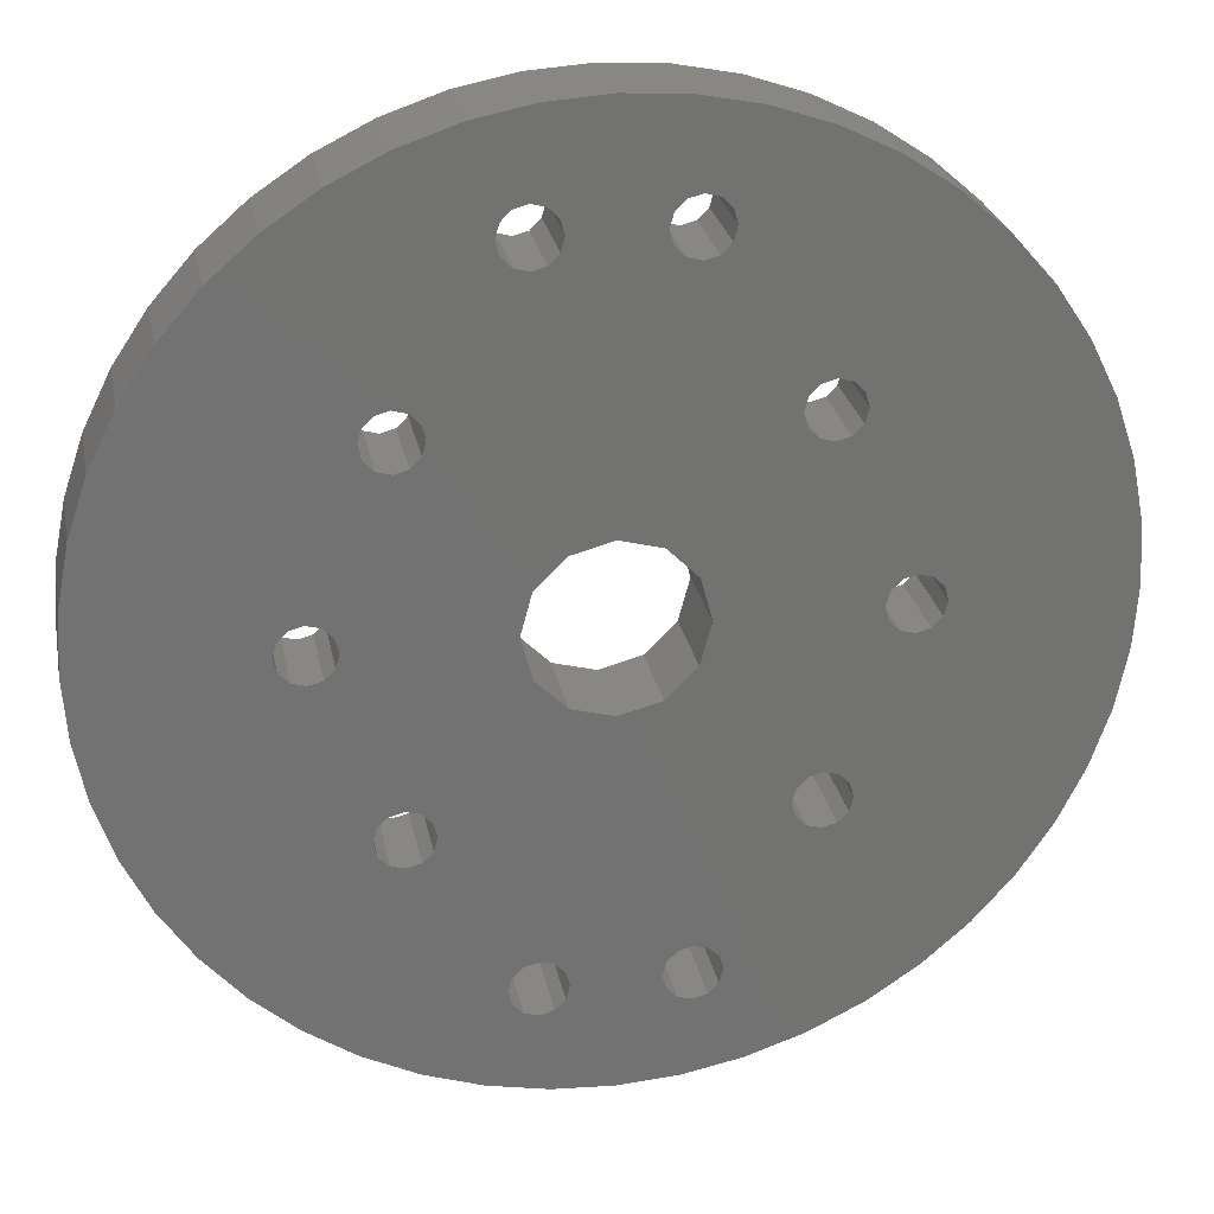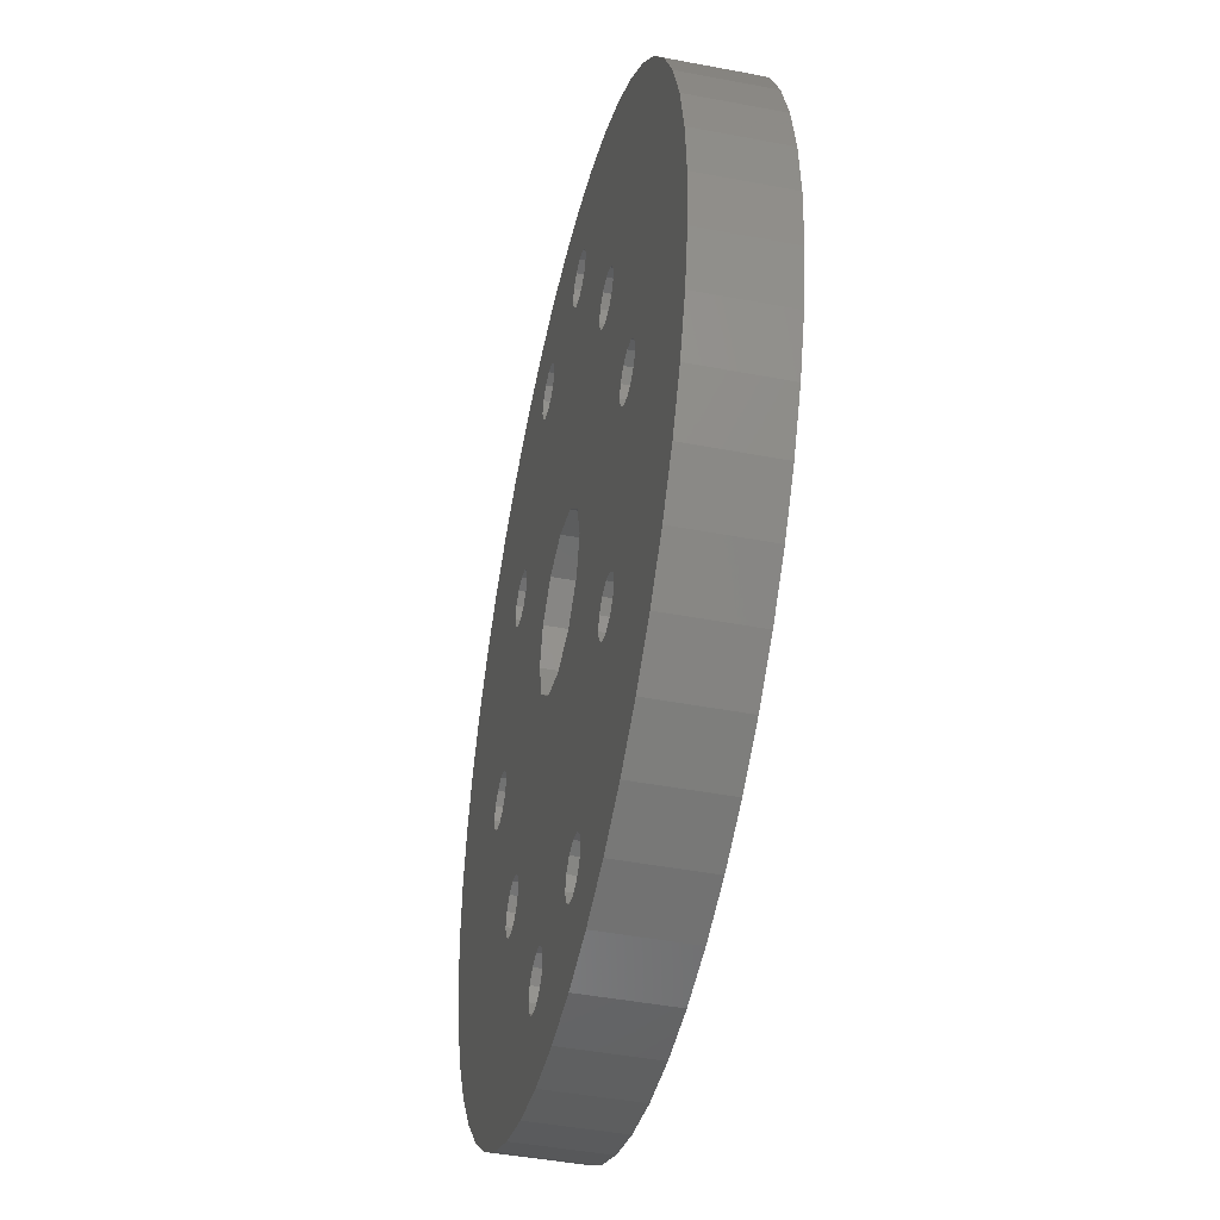
<metadata>
{"format":"stl","ext":"stl","renderer":"f3d","projection":"perspective","resolution":1024,"background":"white","views":[{"elev":26.0,"azim":-10.9,"up":"+Y"},{"elev":-44.8,"azim":77.5,"up":"+Y"}]}
</metadata>
<code>
# stl→obj: 360 verts, 760 faces
v 3.215 -7.761 0.8
v 2.174 -8.114 0.8
v 2.174 -8.114 -0.8
v 3.215 -7.761 -0.8
v 4.2 -7.275 0.8
v 4.2 -7.275 -0.8
v 1.778 -6.35 -0.8
v 1.71 -6.604 -0.8
v 2.842 -3.35 -0.8
v 3.096 2.91 -0.8
v 3.096 -2.91 -0.8
v 2.91 -3.096 -0.8
v 4.2 7.275 -0.8
v 3.604 3.79 -0.8
v 3.35 3.858 -0.8
v 2.91 3.096 -0.8
v 3.096 3.79 -0.8
v 2.842 3.35 -0.8
v 2.91 3.604 -0.8
v 3.215 7.761 -0.8
v 1.778 6.35 -0.8
v 1.096 8.328 -0.8
v 2.174 8.114 -0.8
v -1.096 8.328 -0.8
v -0 8.4 -0.8
v -1.27 6.858 -0.8
v -1.524 6.79 -0.8
v -2.91 3.604 -0.8
v -2.174 8.114 -0.8
v -1.778 6.35 -0.8
v -1.016 6.79 -0.8
v -1.71 6.096 -0.8
v -0.8301 6.604 -0.8
v -1.524 5.91 -0.8
v -0.762 6.35 -0.8
v -1.27 5.842 -0.8
v -1.016 5.91 -0.8
v -0.8301 6.096 -0.8
v -3.35 -2.842 -0.8
v -3.35 2.842 -0.8
v -3.096 2.91 -0.8
v -2.842 3.35 -0.8
v -2.91 3.096 -0.8
v 1.524 5.91 -0.8
v 1.71 6.096 -0.8
v 1.71 -6.096 -0.8
v 1.71 6.604 -0.8
v 1.524 -5.91 -0.8
v 1.524 6.79 -0.8
v 0.762 -6.35 -0.8
v 0.8301 -6.604 -0.8
v 1.096 -8.328 -0.8
v 1.27 6.858 -0.8
v 0 -8.4 -0.8
v 1.016 6.79 -0.8
v 0.8301 -6.096 -0.8
v -1.016 -6.79 -0.8
v 0.8301 6.604 -0.8
v 1.016 -5.91 -0.8
v 0.762 6.35 -0.8
v -0.8301 -6.604 -0.8
v 0.8301 6.096 -0.8
v -0.762 -6.35 -0.8
v 1.016 5.91 -0.8
v 1.27 -5.842 -0.8
v 1.27 5.842 -0.8
v -0.75 -1.299 -0.8
v 0 -1.5 -0.8
v 0.75 -1.299 -0.8
v -3.215 -7.761 -0.8
v -3.35 -3.858 -0.8
v -3.096 -3.79 -0.8
v 1.299 -0.75 -0.8
v -2.91 -3.604 -0.8
v 1.5 0 -0.8
v -2.842 -3.35 -0.8
v -2.174 -8.114 -0.8
v 1.299 0.75 -0.8
v -1.71 -6.604 -0.8
v -1.096 -8.328 -0.8
v 0.75 1.299 -0.8
v 0 1.5 -0.8
v -2.91 -3.096 -0.8
v -0.75 1.299 -0.8
v -1.778 -6.35 -0.8
v -1.299 0.75 -0.8
v -1.71 -6.096 -0.8
v -1.524 -5.91 -0.8
v -3.096 -2.91 -0.8
v -1.27 -5.842 -0.8
v -1.5 0 -0.8
v -1.524 -6.79 -0.8
v -1.27 -6.858 -0.8
v -5.114 -6.664 0.8
v -5.94 -5.94 0.8
v -5.94 -5.94 -0.8
v -5.114 -6.664 -0.8
v -4.2 -7.275 0.8
v -4.2 -7.275 -0.8
v -3.215 -7.761 0.8
v -5.19 0.254 0.8
v -5.114 6.664 0.8
v -5.258 -0 0.8
v -5.004 0.4399 0.8
v -4.2 7.275 0.8
v -2.174 -8.114 0.8
v -1.096 -8.328 0.8
v -1.778 -6.35 0.8
v -1.71 -6.604 0.8
v -1.524 -6.79 0.8
v 0 -8.4 0.8
v 1.096 -8.328 0.8
v 3.215 7.761 0.8
v 5.114 6.664 0.8
v 4.2 7.275 0.8
v 5.258 -0 0.8
v 5.94 5.94 0.8
v 5.114 -6.664 0.8
v 5.004 -0.4399 0.8
v 4.75 -0.508 0.8
v 5.19 0.254 0.8
v 4.496 -0.4399 0.8
v 5.004 0.4399 0.8
v 4.31 -0.254 0.8
v 4.75 0.508 0.8
v 4.242 -0 0.8
v 4.496 0.4399 0.8
v 4.31 0.254 0.8
v 3.79 -3.604 0.8
v 3.604 -3.79 0.8
v 3.858 -3.35 0.8
v 3.096 3.79 0.8
v 3.35 3.858 0.8
v 3.79 -3.096 0.8
v 3.604 3.79 0.8
v 3.35 2.842 0.8
v 3.35 -2.842 0.8
v 3.604 -2.91 0.8
v 3.79 3.604 0.8
v 3.604 2.91 0.8
v 3.858 3.35 0.8
v 3.79 3.096 0.8
v -1.016 -6.79 0.8
v -0.8301 -6.604 0.8
v -0.762 -6.35 0.8
v -0.8301 -6.096 0.8
v -0.8301 -6.096 -0.8
v -1.299 -0.75 -0.8
v -1.016 -5.91 -0.8
v -3.096 -3.79 0.8
v -2.91 -3.604 0.8
v -2.842 -3.35 0.8
v -2.91 -3.096 0.8
v -1.71 6.604 -0.8
v -5.004 -0.4399 0.8
v -4.75 -0.508 0.8
v -4.75 -0.508 -0.8
v -5.004 -0.4399 -0.8
v -4.496 -0.4399 0.8
v -4.496 -0.4399 -0.8
v -4.31 -0.254 0.8
v -4.31 -0.254 -0.8
v -4.242 -0 0.8
v -4.242 0 -0.8
v -4.31 0.254 0.8
v -4.31 0.254 -0.8
v -1.27 -5.842 0.8
v -0.75 -1.299 0.8
v -1.299 -0.75 0.8
v 0.75 1.299 0.8
v 1.299 0.75 0.8
v 0.762 6.35 0.8
v -1.5 -0 0.8
v 0 1.5 0.8
v -1.524 -5.91 0.8
v -0.75 1.299 0.8
v -1.71 -6.096 0.8
v -1.299 0.75 0.8
v 0.8301 6.604 0.8
v 1.27 6.858 0.8
v 1.524 6.79 0.8
v 2.174 8.114 0.8
v -1.27 -6.858 0.8
v 1.016 6.79 0.8
v 1.096 8.328 0.8
v -0 8.4 0.8
v -3.35 2.842 0.8
v -3.35 -2.842 0.8
v -3.096 -2.91 0.8
v -2.174 8.114 0.8
v -3.096 3.79 0.8
v -2.91 3.604 0.8
v -3.096 2.91 0.8
v -2.842 3.35 0.8
v -2.91 3.096 0.8
v -1.71 6.604 0.8
v -1.096 8.328 0.8
v -1.016 6.79 0.8
v -0.8301 6.604 0.8
v -1.778 6.35 0.8
v -0.762 6.35 0.8
v -1.71 6.096 0.8
v -0.8301 6.096 0.8
v -1.524 5.91 0.8
v -1.27 5.842 0.8
v -1.016 5.91 0.8
v -8.4 -0 0.8
v -8.328 1.096 0.8
v -8.328 1.096 -0.8
v -8.4 0 -0.8
v -8.114 2.174 0.8
v -8.114 2.174 -0.8
v -7.761 3.215 0.8
v -7.761 3.215 -0.8
v -7.275 4.2 0.8
v -7.275 4.2 -0.8
v -6.664 5.114 0.8
v -6.664 5.114 -0.8
v -5.94 5.94 0.8
v -5.94 5.94 -0.8
v -5.114 6.664 -0.8
v -4.2 7.275 -0.8
v -3.215 7.761 0.8
v -3.215 7.761 -0.8
v -3.79 3.604 0.8
v -3.858 3.35 0.8
v -3.858 3.35 -0.8
v -3.79 3.604 -0.8
v -3.79 3.096 0.8
v -3.79 3.096 -0.8
v -3.604 2.91 0.8
v -3.604 2.91 -0.8
v -3.604 3.79 0.8
v -3.604 3.79 -0.8
v -3.35 3.858 0.8
v -3.604 -2.91 0.8
v -3.79 -3.096 0.8
v -4.75 0.508 0.8
v -4.496 0.4399 0.8
v -5.19 -0.254 0.8
v -8.328 -1.096 0.8
v -8.114 -2.174 0.8
v -7.761 -3.215 0.8
v -7.275 -4.2 0.8
v -6.664 -5.114 0.8
v -3.858 -3.35 0.8
v -3.35 -3.858 0.8
v -3.79 -3.604 0.8
v -3.604 -3.79 0.8
v 0 -1.5 0.8
v 0.75 -1.299 0.8
v 1.299 -0.75 0.8
v 0.8301 -6.096 0.8
v 0.762 -6.35 0.8
v 0.8301 -6.604 0.8
v 3.096 -2.91 0.8
v 2.91 -3.096 0.8
v 2.842 -3.35 0.8
v 2.91 -3.604 0.8
v 2.91 -3.604 -0.8
v 3.096 -3.79 0.8
v 3.096 -3.79 -0.8
v 3.35 -3.858 0.8
v 3.35 -3.858 -0.8
v 3.604 -3.79 -0.8
v -1.016 -5.91 0.8
v 1.27 -6.858 0.8
v 1.016 -6.79 0.8
v 5.94 -5.94 0.8
v 5.114 -6.664 -0.8
v 5.94 -5.94 -0.8
v 4.31 -0.254 -0.8
v 4.242 0 -0.8
v 4.496 -0.4399 -0.8
v 4.75 -0.508 -0.8
v 5.004 -0.4399 -0.8
v 5.19 -0.254 0.8
v 5.19 -0.254 -0.8
v 5.258 0 -0.8
v 6.664 -5.114 0.8
v 6.664 -5.114 -0.8
v 5.114 6.664 -0.8
v 5.004 0.4399 -0.8
v 4.75 0.508 -0.8
v 5.19 0.254 -0.8
v 5.94 5.94 -0.8
v 6.664 5.114 -0.8
v 7.275 4.2 -0.8
v 7.761 3.215 -0.8
v 8.114 2.174 -0.8
v 8.328 1.096 -0.8
v 8.4 0 -0.8
v 8.328 -1.096 -0.8
v 8.114 -2.174 -0.8
v 7.761 -3.215 -0.8
v 7.275 -4.2 -0.8
v 3.35 2.842 -0.8
v 3.79 3.604 -0.8
v 3.604 2.91 -0.8
v 3.858 3.35 -0.8
v 3.79 3.096 -0.8
v 3.35 -2.842 -0.8
v 3.604 -2.91 -0.8
v 3.79 -3.096 -0.8
v 3.858 -3.35 -0.8
v 3.79 -3.604 -0.8
v 4.496 0.4399 -0.8
v 4.31 0.254 -0.8
v 2.91 3.096 0.8
v 3.096 2.91 0.8
v 1.524 -6.79 0.8
v 1.016 -5.91 0.8
v 1.71 -6.604 0.8
v 1.27 -5.842 0.8
v 1.524 -5.91 0.8
v 1.778 -6.35 0.8
v 1.71 -6.096 0.8
v 1.5 -0 0.8
v 0.8301 6.096 0.8
v 1.016 5.91 0.8
v 2.91 3.604 0.8
v 2.842 3.35 0.8
v 1.27 5.842 0.8
v 1.71 6.604 0.8
v 1.524 5.91 0.8
v 1.778 6.35 0.8
v 1.71 6.096 0.8
v 6.664 5.114 0.8
v 7.275 4.2 0.8
v 7.275 -4.2 0.8
v 7.761 3.215 0.8
v 7.761 -3.215 0.8
v 8.114 2.174 0.8
v 8.114 -2.174 0.8
v 8.328 1.096 0.8
v 8.328 -1.096 0.8
v 8.4 -0 0.8
v -5.258 0 -0.8
v -5.19 -0.254 -0.8
v -3.096 3.79 -0.8
v -3.35 3.858 -0.8
v -3.604 -3.79 -0.8
v -3.604 -2.91 -0.8
v -3.79 -3.604 -0.8
v -3.79 -3.096 -0.8
v -3.858 -3.35 -0.8
v -1.524 6.79 0.8
v -1.27 6.858 0.8
v 1.016 -6.79 -0.8
v 1.524 -6.79 -0.8
v 1.27 -6.858 -0.8
v -8.328 -1.096 -0.8
v -7.761 -3.215 -0.8
v -8.114 -2.174 -0.8
v -6.664 -5.114 -0.8
v -7.275 -4.2 -0.8
v -4.496 0.4399 -0.8
v -5.19 0.254 -0.8
v -4.75 0.508 -0.8
v -5.004 0.4399 -0.8
f 1 2 3
f 3 4 1
f 5 1 4
f 4 6 5
f 7 3 8
f 9 4 3
f 10 11 12
f 7 9 3
f 10 12 9
f 13 14 15
f 16 10 9
f 13 15 17
f 18 16 9
f 13 17 19
f 7 18 9
f 20 13 19
f 7 21 18
f 20 19 18
f 22 23 20
f 24 25 22
f 26 27 24
f 28 29 30
f 31 26 24
f 28 30 32
f 33 31 24
f 28 32 34
f 35 33 24
f 28 34 36
f 35 24 22
f 28 36 37
f 38 35 22
f 28 37 38
f 39 40 41
f 42 28 38
f 39 41 43
f 43 42 38
f 38 22 20
f 21 20 18
f 44 45 46
f 21 47 20
f 44 46 48
f 47 49 20
f 50 51 52
f 49 53 20
f 50 52 54
f 53 55 20
f 56 50 54
f 55 38 20
f 56 54 57
f 55 58 38
f 59 56 57
f 58 60 38
f 59 57 61
f 60 62 38
f 59 61 63
f 62 64 38
f 65 59 63
f 64 66 38
f 65 63 67
f 66 43 38
f 48 65 67
f 66 44 43
f 48 67 68
f 44 39 43
f 48 68 69
f 70 71 72
f 48 69 73
f 70 72 74
f 48 73 75
f 70 74 76
f 44 48 75
f 77 70 76
f 44 75 78
f 79 80 77
f 44 78 81
f 79 77 76
f 44 81 82
f 79 76 83
f 44 82 84
f 85 79 83
f 44 84 86
f 87 85 83
f 44 86 39
f 88 87 83
f 86 89 39
f 90 88 83
f 86 83 89
f 91 90 83
f 86 91 83
f 80 57 54
f 80 79 92
f 80 93 57
f 80 92 93
f 94 95 96
f 96 97 94
f 98 94 97
f 97 99 98
f 100 98 99
f 99 70 100
f 101 102 103
f 104 105 102
f 101 104 102
f 106 100 70
f 70 77 106
f 107 106 77
f 77 80 107
f 108 109 79
f 79 85 108
f 109 110 92
f 92 79 109
f 111 107 80
f 80 54 111
f 112 111 54
f 54 52 112
f 113 114 115
f 116 117 114
f 118 119 120
f 121 116 114
f 118 120 122
f 123 121 114
f 118 122 124
f 125 123 114
f 118 124 126
f 127 125 114
f 5 118 126
f 128 127 114
f 129 130 5
f 126 128 114
f 131 129 5
f 113 132 114
f 131 5 126
f 132 133 114
f 134 131 126
f 133 135 114
f 134 126 114
f 136 137 138
f 138 134 114
f 135 139 114
f 140 136 138
f 139 141 114
f 142 140 138
f 141 142 114
f 142 138 114
f 143 144 61
f 61 57 143
f 144 145 63
f 63 61 144
f 145 146 147
f 147 63 145
f 90 91 148
f 67 63 148
f 149 90 148
f 63 147 148
f 147 149 148
f 150 151 74
f 74 72 150
f 151 152 76
f 76 74 151
f 152 153 83
f 83 76 152
f 24 27 154
f 30 29 154
f 29 24 154
f 155 156 157
f 157 158 155
f 156 159 160
f 160 157 156
f 159 161 162
f 162 160 159
f 161 163 164
f 164 162 161
f 163 165 166
f 166 164 163
f 167 168 169
f 170 171 172
f 173 167 169
f 174 170 172
f 173 175 167
f 176 174 172
f 173 177 175
f 178 176 172
f 173 108 177
f 178 172 179
f 111 144 143
f 180 181 182
f 111 143 183
f 184 180 182
f 111 183 110
f 179 184 182
f 111 110 109
f 179 182 185
f 107 111 109
f 178 179 185
f 106 107 109
f 178 185 186
f 106 109 108
f 173 178 186
f 173 106 108
f 150 100 106
f 187 188 189
f 151 150 106
f 187 189 153
f 152 151 106
f 187 153 152
f 190 191 192
f 193 187 152
f 190 192 194
f 195 193 152
f 196 197 190
f 194 195 152
f 196 190 194
f 186 198 199
f 200 196 194
f 186 199 201
f 202 200 194
f 186 201 203
f 204 202 194
f 173 186 203
f 205 204 194
f 173 203 206
f 206 205 194
f 194 152 106
f 173 206 106
f 206 194 106
f 207 208 209
f 209 210 207
f 208 211 212
f 212 209 208
f 211 213 214
f 214 212 211
f 213 215 216
f 216 214 213
f 215 217 218
f 218 216 215
f 217 219 220
f 220 218 217
f 219 102 221
f 221 220 219
f 102 105 222
f 222 221 102
f 105 223 224
f 224 222 105
f 225 226 227
f 227 228 225
f 226 229 230
f 230 227 226
f 229 231 232
f 232 230 229
f 231 187 40
f 40 232 231
f 187 193 41
f 41 40 187
f 193 195 43
f 43 41 193
f 195 194 42
f 42 43 195
f 194 192 28
f 28 42 194
f 233 225 228
f 228 234 233
f 188 187 231
f 235 191 190
f 188 231 229
f 233 235 190
f 188 229 226
f 225 233 190
f 236 188 226
f 225 190 223
f 237 236 226
f 225 223 226
f 223 105 104
f 103 102 219
f 223 104 238
f 103 219 217
f 223 238 239
f 240 103 217
f 223 239 165
f 240 217 215
f 223 165 226
f 240 215 213
f 165 163 226
f 240 213 211
f 163 237 226
f 155 240 211
f 163 161 237
f 155 211 208
f 161 159 237
f 155 208 207
f 159 156 237
f 156 155 207
f 207 241 242
f 242 243 244
f 244 245 95
f 95 94 98
f 98 100 150
f 156 246 237
f 98 150 247
f 156 248 246
f 98 247 249
f 156 207 248
f 98 249 248
f 244 95 98
f 207 242 244
f 207 98 248
f 207 244 98
f 223 190 29
f 29 224 223
f 190 197 24
f 24 29 190
f 196 200 30
f 30 154 196
f 200 202 32
f 32 30 200
f 202 204 34
f 34 32 202
f 204 205 36
f 36 34 204
f 178 173 91
f 91 86 178
f 173 169 148
f 148 91 173
f 169 168 67
f 67 148 169
f 168 250 68
f 68 67 168
f 250 251 69
f 69 68 250
f 251 252 73
f 73 69 251
f 253 254 50
f 50 56 253
f 254 255 51
f 51 50 254
f 2 112 52
f 52 3 2
f 256 257 12
f 12 11 256
f 257 258 9
f 9 12 257
f 258 259 260
f 260 9 258
f 259 261 262
f 262 260 259
f 261 263 264
f 264 262 261
f 263 130 265
f 265 264 263
f 111 145 144
f 168 167 266
f 111 146 145
f 168 266 146
f 254 251 250
f 250 168 146
f 111 112 146
f 112 267 268
f 254 250 146
f 112 268 255
f 255 254 146
f 112 255 146
f 269 118 270
f 270 271 269
f 118 5 6
f 6 270 118
f 126 124 272
f 272 273 126
f 124 122 274
f 274 272 124
f 122 120 275
f 275 274 122
f 120 119 276
f 276 275 120
f 119 277 278
f 278 276 119
f 277 116 279
f 279 278 277
f 280 269 271
f 271 281 280
f 282 283 284
f 270 273 272
f 282 285 283
f 270 272 274
f 282 279 285
f 270 274 275
f 282 286 279
f 270 275 276
f 286 287 279
f 270 276 278
f 287 278 279
f 287 288 289
f 289 290 291
f 291 292 293
f 293 294 295
f 295 296 281
f 281 271 270
f 287 270 278
f 287 289 291
f 291 293 295
f 295 281 270
f 287 291 270
f 291 295 270
f 11 10 297
f 14 13 298
f 11 297 299
f 13 300 298
f 11 299 301
f 13 282 300
f 11 301 300
f 4 9 260
f 302 11 300
f 4 260 262
f 303 302 300
f 4 262 264
f 304 303 300
f 4 264 265
f 305 304 300
f 4 265 306
f 282 284 300
f 4 306 305
f 284 307 300
f 6 4 305
f 307 308 300
f 6 305 300
f 273 270 6
f 308 273 300
f 273 6 300
f 130 129 306
f 306 265 130
f 129 131 305
f 305 306 129
f 131 134 304
f 304 305 131
f 309 310 10
f 10 16 309
f 310 136 297
f 297 10 310
f 136 140 299
f 299 297 136
f 140 142 301
f 301 299 140
f 142 141 300
f 300 301 142
f 141 139 298
f 298 300 141
f 251 254 253
f 311 267 112
f 251 253 312
f 313 311 112
f 314 251 312
f 313 112 2
f 314 315 251
f 316 313 2
f 315 317 251
f 316 2 1
f 317 316 251
f 172 171 318
f 316 252 251
f 319 172 318
f 316 318 252
f 316 1 5
f 5 130 263
f 256 137 136
f 5 263 261
f 257 256 136
f 5 261 259
f 258 257 136
f 316 5 259
f 258 136 310
f 316 259 258
f 320 319 318
f 316 258 318
f 258 310 309
f 321 132 113
f 258 309 322
f 322 321 113
f 113 182 181
f 323 320 318
f 113 181 324
f 325 323 318
f 113 324 326
f 327 325 318
f 113 326 327
f 258 322 318
f 322 113 327
f 322 327 318
f 182 113 20
f 20 23 182
f 113 115 13
f 13 20 113
f 115 114 282
f 282 13 115
f 128 126 273
f 273 308 128
f 127 128 308
f 308 307 127
f 125 127 307
f 307 284 125
f 123 125 284
f 284 283 123
f 121 123 283
f 283 285 121
f 116 121 285
f 285 279 116
f 114 117 286
f 286 282 114
f 117 328 287
f 287 286 117
f 328 329 288
f 288 287 328
f 330 280 281
f 281 296 330
f 329 331 289
f 289 288 329
f 332 330 296
f 296 295 332
f 331 333 290
f 290 289 331
f 334 332 295
f 295 294 334
f 333 335 291
f 291 290 333
f 336 334 294
f 294 293 336
f 331 335 333
f 336 337 335
f 332 334 336
f 280 330 332
f 118 269 280
f 277 119 118
f 328 117 116
f 116 277 118
f 118 280 332
f 332 336 335
f 331 329 335
f 329 328 116
f 116 118 332
f 329 332 335
f 329 116 332
f 335 337 292
f 292 291 335
f 337 336 293
f 293 292 337
f 321 322 18
f 18 19 321
f 322 309 16
f 16 18 322
f 29 222 224
f 97 338 339
f 29 28 222
f 97 339 158
f 28 340 222
f 97 158 157
f 340 341 222
f 97 157 160
f 341 234 222
f 97 160 162
f 234 228 222
f 97 162 164
f 228 227 222
f 99 97 164
f 227 164 222
f 232 40 39
f 227 230 164
f 230 232 39
f 342 71 70
f 230 39 343
f 344 342 70
f 230 343 345
f 346 344 70
f 230 345 346
f 230 99 164
f 346 70 99
f 230 346 99
f 135 133 15
f 15 14 135
f 133 132 17
f 17 15 133
f 132 321 19
f 19 17 132
f 139 135 14
f 14 298 139
f 134 138 303
f 303 304 134
f 138 137 302
f 302 303 138
f 137 256 11
f 11 302 137
f 185 182 23
f 23 22 185
f 21 7 46
f 46 45 21
f 197 198 186
f 197 196 347
f 197 348 198
f 197 347 348
f 347 196 154
f 154 27 347
f 197 186 25
f 25 24 197
f 186 185 22
f 22 25 186
f 199 198 31
f 31 33 199
f 198 348 26
f 26 31 198
f 348 347 27
f 27 26 348
f 201 199 33
f 33 35 201
f 203 201 35
f 35 38 203
f 176 178 86
f 86 84 176
f 177 108 85
f 85 87 177
f 175 177 87
f 87 88 175
f 167 175 88
f 88 90 167
f 146 266 149
f 149 147 146
f 266 167 90
f 90 149 266
f 205 206 37
f 37 36 205
f 206 203 38
f 38 37 206
f 174 176 84
f 84 82 174
f 170 174 82
f 82 81 170
f 318 171 78
f 78 75 318
f 171 170 81
f 81 78 171
f 52 51 349
f 350 8 3
f 351 52 349
f 351 350 3
f 351 3 52
f 172 319 62
f 62 60 172
f 319 320 64
f 64 62 319
f 320 323 66
f 66 64 320
f 323 325 44
f 44 66 323
f 325 327 45
f 45 44 325
f 312 253 56
f 56 59 312
f 252 318 75
f 75 73 252
f 327 326 21
f 21 45 327
f 316 317 46
f 46 7 316
f 317 315 48
f 48 46 317
f 315 314 65
f 65 48 315
f 314 312 59
f 59 65 314
f 179 172 60
f 60 58 179
f 184 179 58
f 58 55 184
f 180 184 55
f 55 53 180
f 181 180 53
f 53 49 181
f 324 181 49
f 49 47 324
f 326 324 47
f 47 21 326
f 313 316 7
f 7 8 313
f 311 313 8
f 8 350 311
f 267 311 350
f 350 351 267
f 268 267 351
f 351 349 268
f 255 268 349
f 349 51 255
f 237 246 346
f 346 345 237
f 246 248 344
f 344 346 246
f 248 249 342
f 342 344 248
f 249 247 71
f 71 342 249
f 247 150 72
f 72 71 247
f 236 237 345
f 345 343 236
f 188 236 343
f 343 39 188
f 189 188 39
f 39 89 189
f 153 189 89
f 89 83 153
f 192 191 340
f 340 28 192
f 191 235 341
f 341 340 191
f 235 233 234
f 234 341 235
f 352 353 354
f 355 356 353
f 97 96 355
f 222 164 166
f 338 97 355
f 222 166 357
f 358 338 355
f 222 357 359
f 358 355 353
f 222 359 360
f 352 358 353
f 222 360 358
f 220 221 222
f 216 218 220
f 212 214 216
f 210 209 212
f 352 210 358
f 220 222 358
f 212 216 220
f 210 212 358
f 212 220 358
f 241 207 210
f 210 352 241
f 242 241 352
f 352 354 242
f 243 242 354
f 354 353 243
f 244 243 353
f 353 356 244
f 245 244 356
f 356 355 245
f 95 245 355
f 355 96 95
f 101 103 338
f 338 358 101
f 103 240 339
f 339 338 103
f 240 155 158
f 158 339 240
f 104 101 358
f 358 360 104
f 238 104 360
f 360 359 238
f 165 239 357
f 357 166 165
f 239 238 359
f 359 357 239
f 183 143 57
f 57 93 183
f 110 183 93
f 93 92 110

</code>
